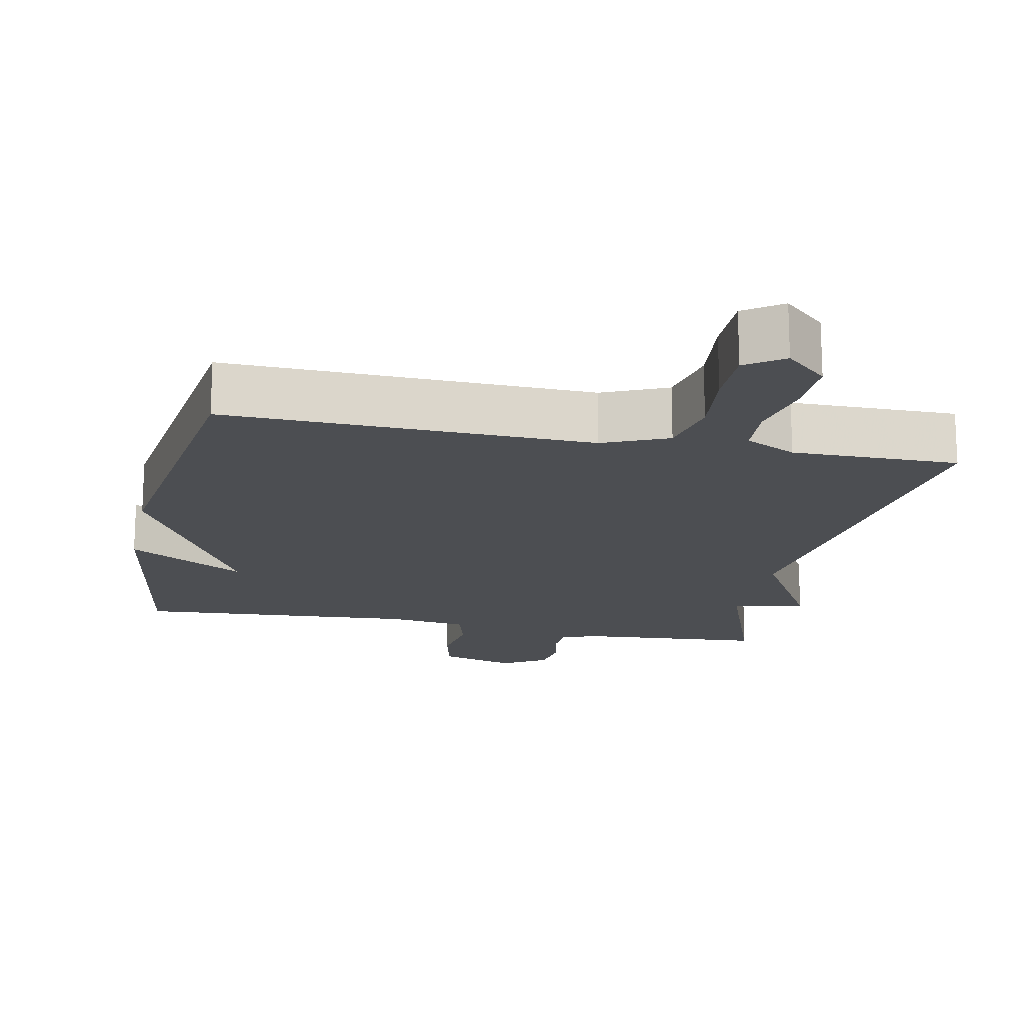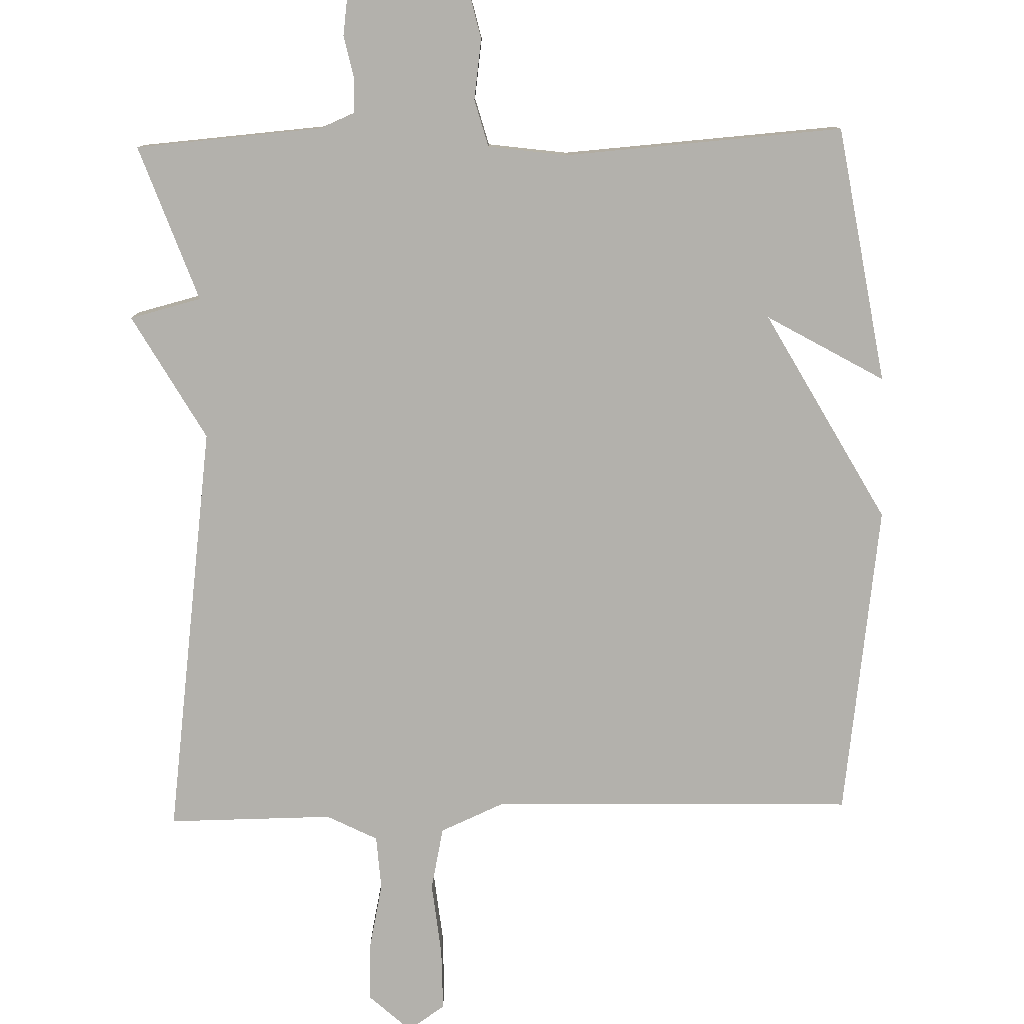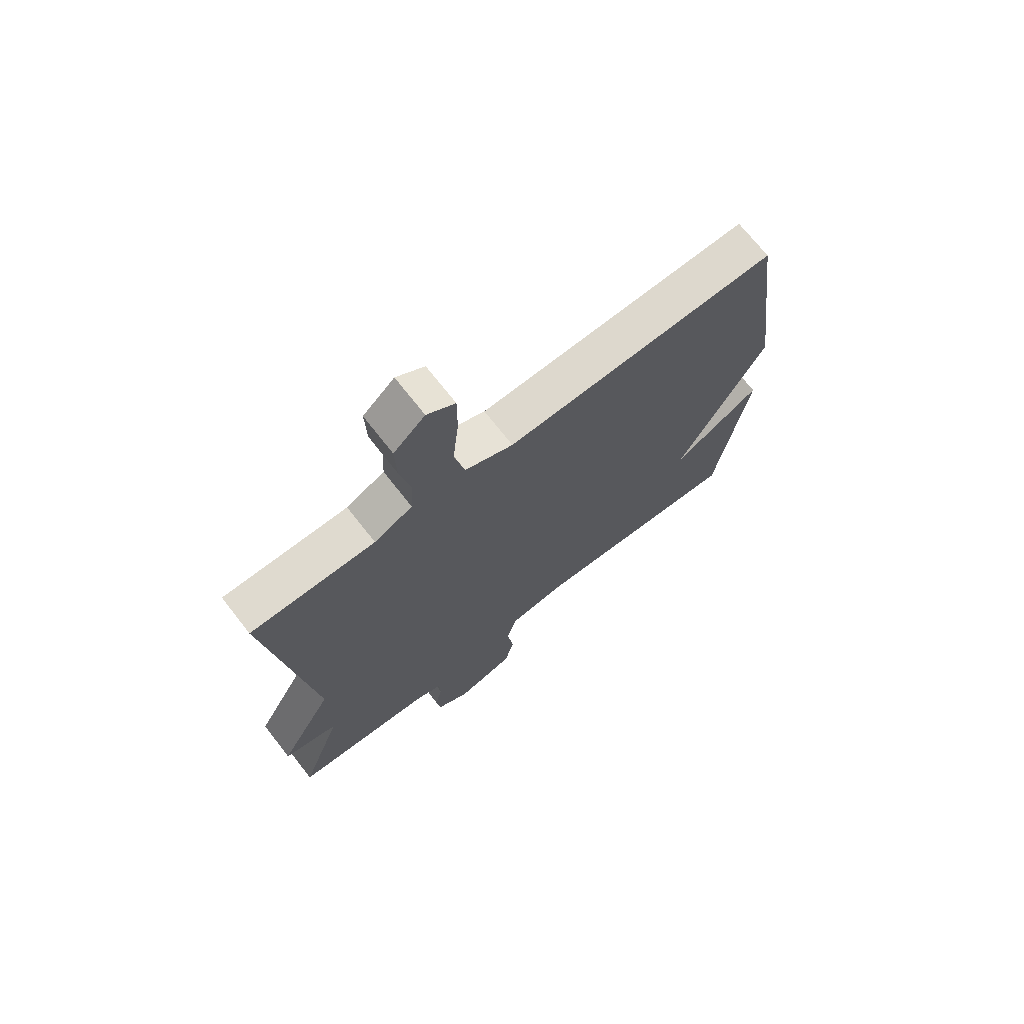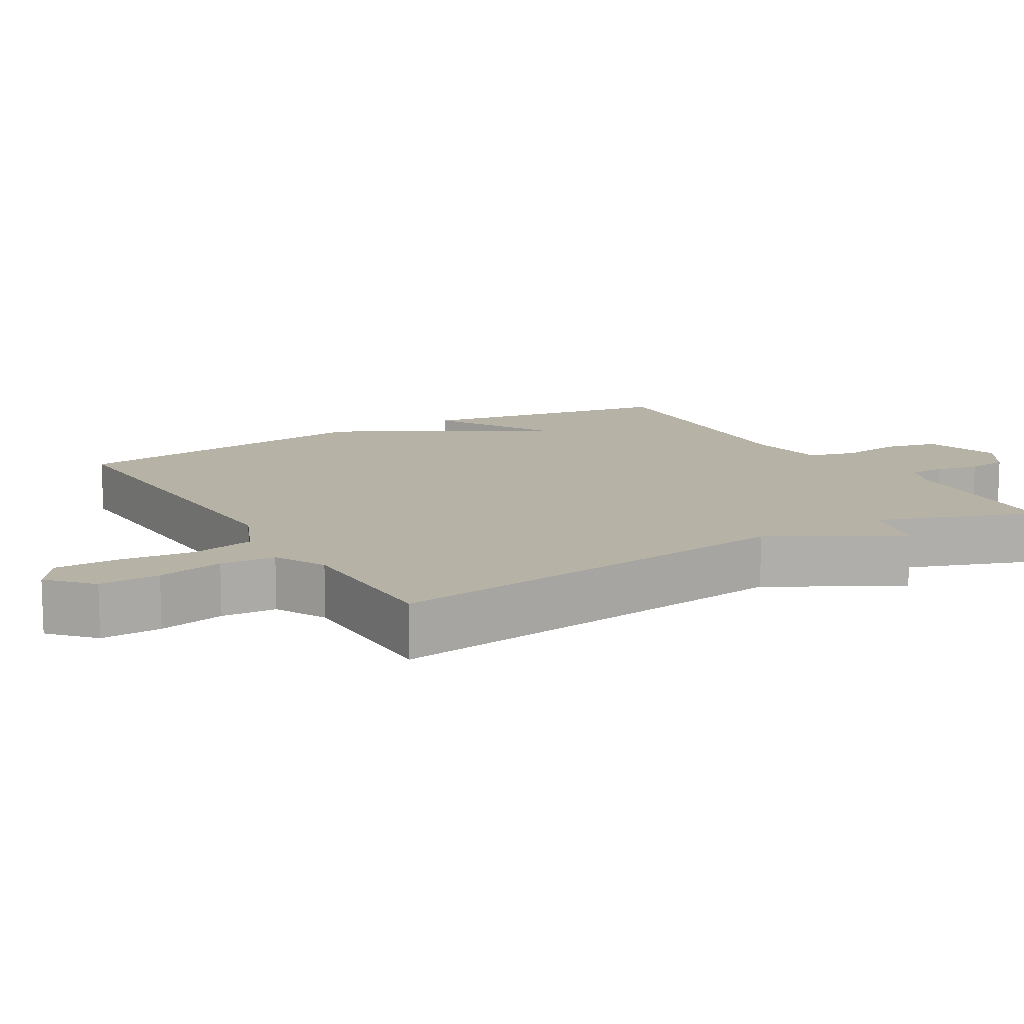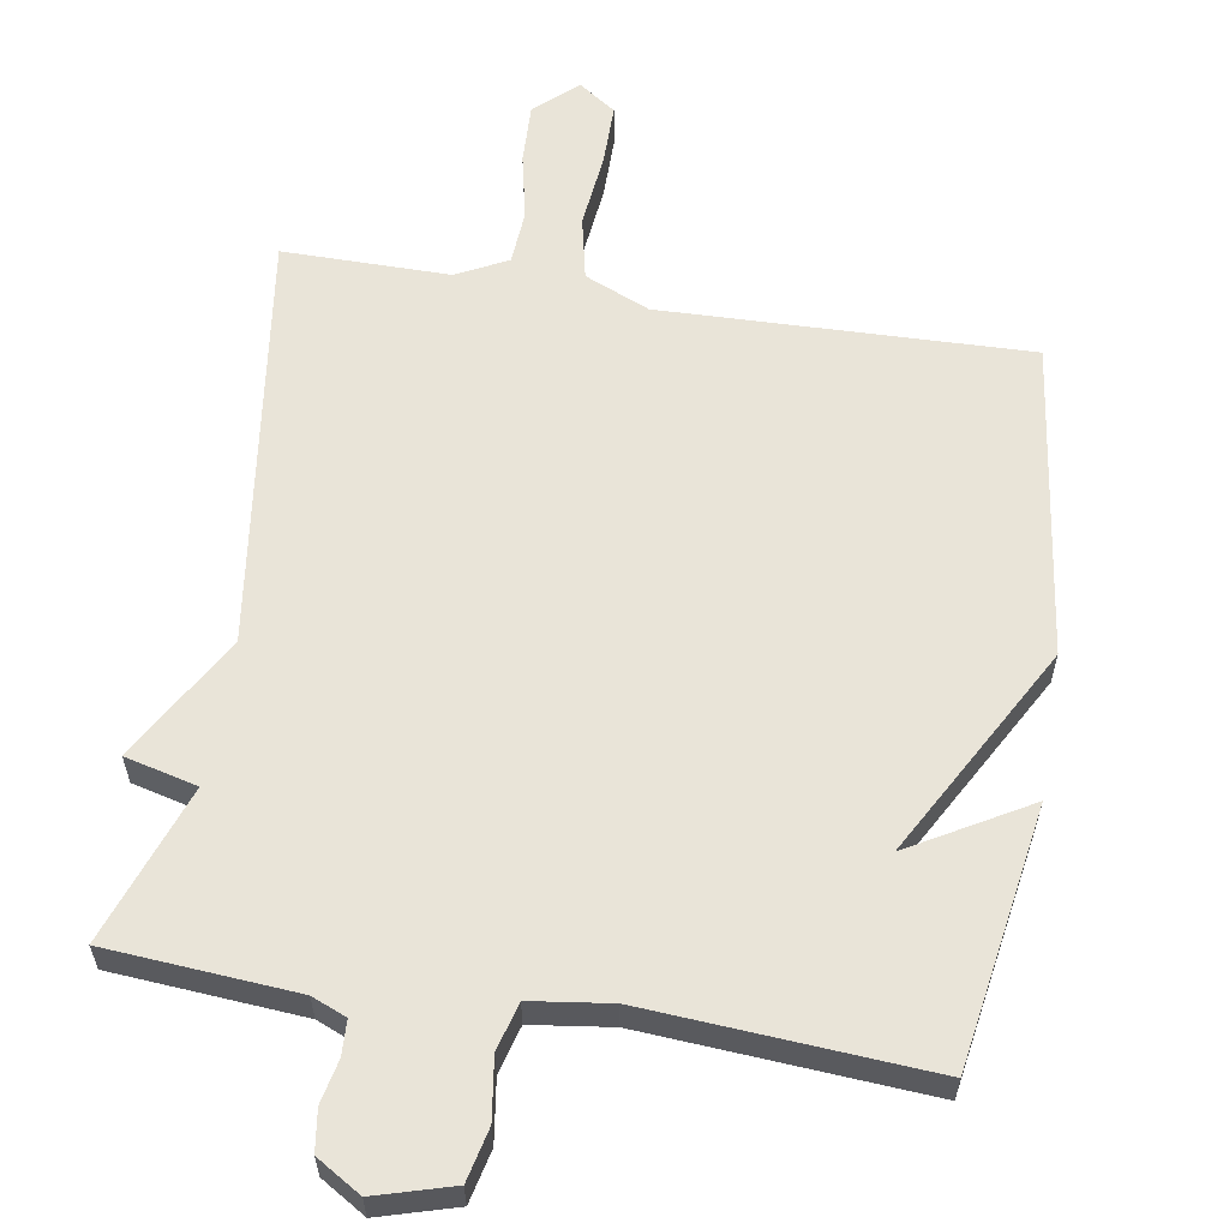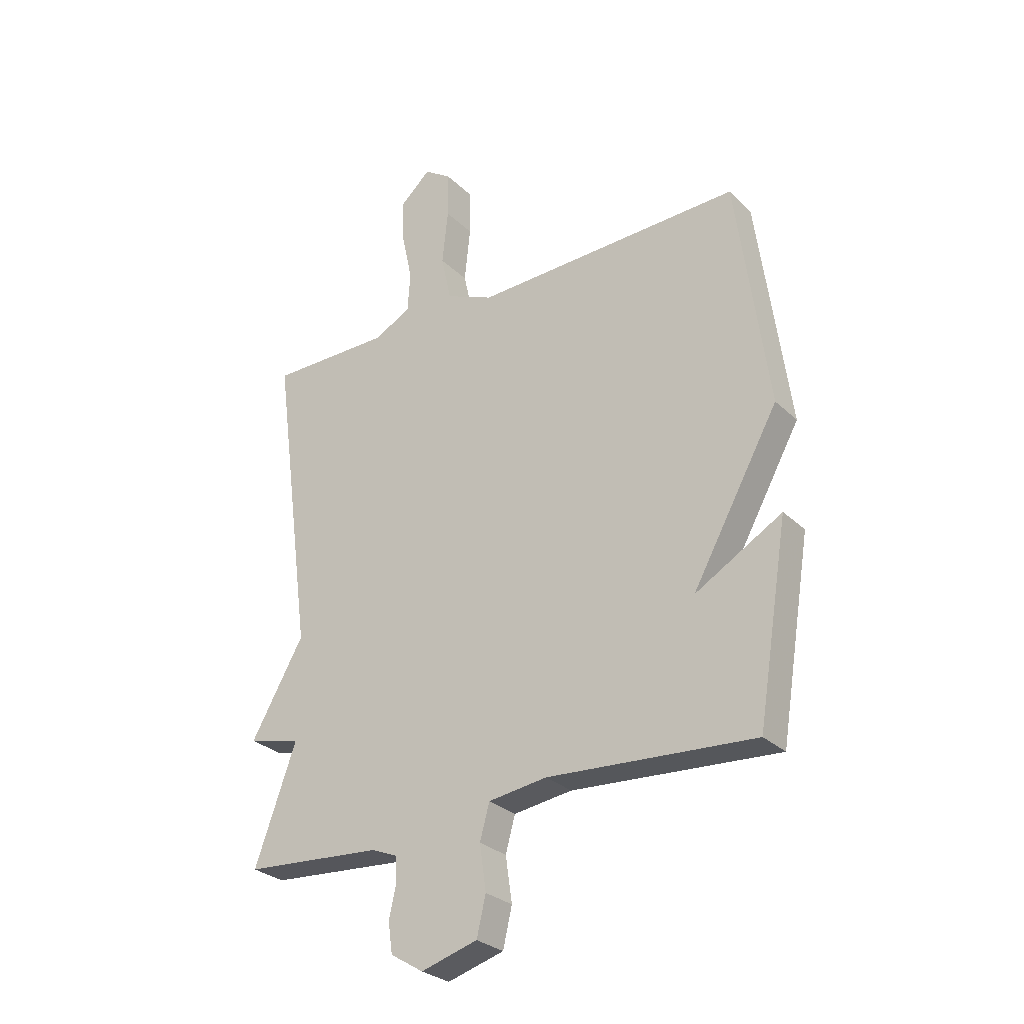
<metadata>
{"format":"obj","ext":"obj","renderer":"f3d","projection":"perspective","resolution":1024,"background":"white","views":[{"elev":-17.0,"azim":-11.5,"up":"+Y"},{"elev":-79.0,"azim":-178.5,"up":"+Y"},{"elev":70.8,"azim":142.0,"up":"+Z"},{"elev":12.4,"azim":59.4,"up":"+Y"},{"elev":59.8,"azim":-170.7,"up":"+Y"},{"elev":-28.7,"azim":-144.2,"up":"+Z"}]}
</metadata>
<code>
v 0.5 0.07 0.5
v 0.422 0.07 -0.082
v 0.522 0.07 -0.257
v 0.422 0.07 -0.282
v 0.5 0.07 -0.5
v 0.238 0.07 -0.52
v 0.19 0.07 -0.54
v 0.188 0.07 -0.588
v 0.201 0.07 -0.648
v 0.193 0.07 -0.705
v 0.131 0.07 -0.743
v 0.024 0.07 -0.712
v 0.007 0.07 -0.639
v 0.019 0.07 -0.554
v 0.001 0.07 -0.488
v -0.11 0.07 -0.473
v -0.5 0.07 -0.5
v -0.559 0.07 -0.14
v -0.395 0.07 -0.234
v -0.559 0.07 0.06
v -0.5 0.07 0.5
v 0.008 0.07 0.486
v 0.098 0.07 0.525
v 0.117 0.07 0.613
v 0.106 0.07 0.717
v 0.106 0.07 0.804
v 0.158 0.07 0.84
v 0.216 0.07 0.787
v 0.213 0.07 0.703
v 0.193 0.07 0.611
v 0.198 0.07 0.535
v 0.269 0.07 0.499
v 0.5 0 0.5
v 0.422 0 -0.082
v 0.522 0 -0.257
v 0.422 0 -0.282
v 0.5 0 -0.5
v 0.238 0 -0.52
v 0.19 0 -0.54
v 0.188 0 -0.588
v 0.201 0 -0.648
v 0.193 0 -0.705
v 0.131 0 -0.743
v 0.024 0 -0.712
v 0.007 0 -0.639
v 0.019 0 -0.554
v 0.001 0 -0.488
v -0.11 0 -0.473
v -0.5 0 -0.5
v -0.559 0 -0.14
v -0.395 0 -0.234
v -0.559 0 0.06
v -0.5 0 0.5
v 0.008 0 0.486
v 0.098 0 0.525
v 0.117 0 0.613
v 0.106 0 0.717
v 0.106 0 0.804
v 0.158 0 0.84
v 0.216 0 0.787
v 0.213 0 0.703
v 0.193 0 0.611
v 0.198 0 0.535
v 0.269 0 0.499
f 28 29 30
f 27 28 30
f 26 27 30
f 25 26 30
f 24 25 30
f 23 24 30 31
f 22 23 31 32
f 19 20 21 22
f 16 17 18 19
f 32 1 2
f 22 32 2
f 19 22 2
f 16 19 2
f 15 16 2
f 12 13 14
f 11 12 14
f 10 11 14
f 9 10 14
f 8 9 14
f 7 8 14 15
f 4 5 6
f 7 15 2
f 6 7 2
f 4 6 2
f 2 3 4
f 62 61 60
f 62 60 59
f 62 59 58
f 62 58 57
f 62 57 56
f 63 62 56 55
f 64 63 55 54
f 54 53 52 51
f 51 50 49 48
f 34 33 64
f 34 64 54
f 34 54 51
f 34 51 48
f 34 48 47
f 46 45 44
f 46 44 43
f 46 43 42
f 46 42 41
f 46 41 40
f 47 46 40 39
f 38 37 36
f 34 47 39
f 34 39 38
f 34 38 36
f 36 35 34
f 1 33 34 2
f 2 34 35 3
f 3 35 36 4
f 4 36 37 5
f 5 37 38 6
f 6 38 39 7
f 7 39 40 8
f 8 40 41 9
f 9 41 42 10
f 10 42 43 11
f 11 43 44 12
f 12 44 45 13
f 13 45 46 14
f 14 46 47 15
f 15 47 48 16
f 16 48 49 17
f 17 49 50 18
f 18 50 51 19
f 19 51 52 20
f 20 52 53 21
f 21 53 54 22
f 22 54 55 23
f 23 55 56 24
f 24 56 57 25
f 25 57 58 26
f 26 58 59 27
f 27 59 60 28
f 28 60 61 29
f 29 61 62 30
f 30 62 63 31
f 31 63 64 32
f 32 64 33 1

</code>
